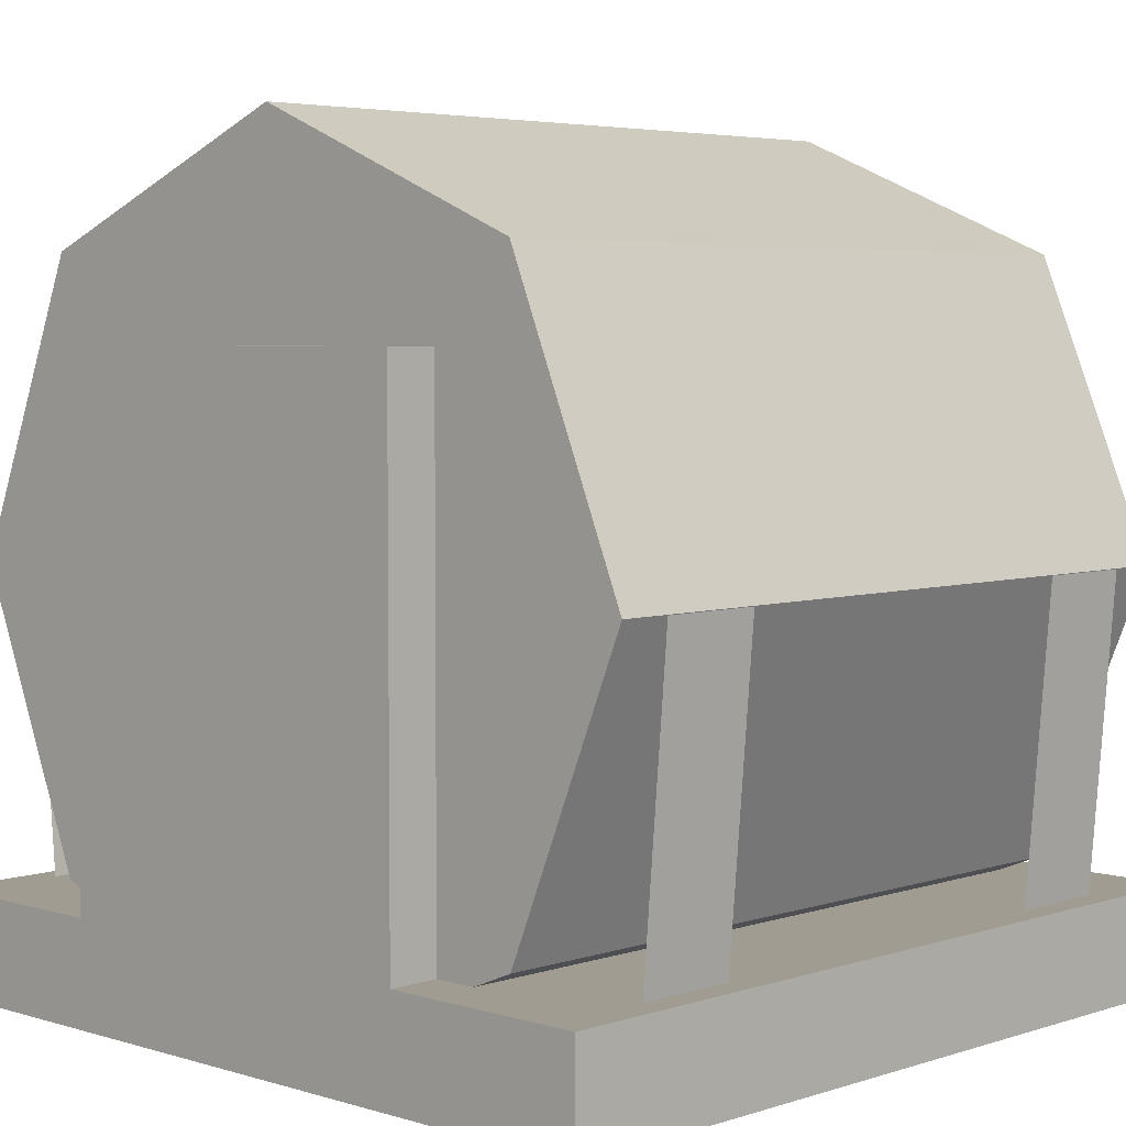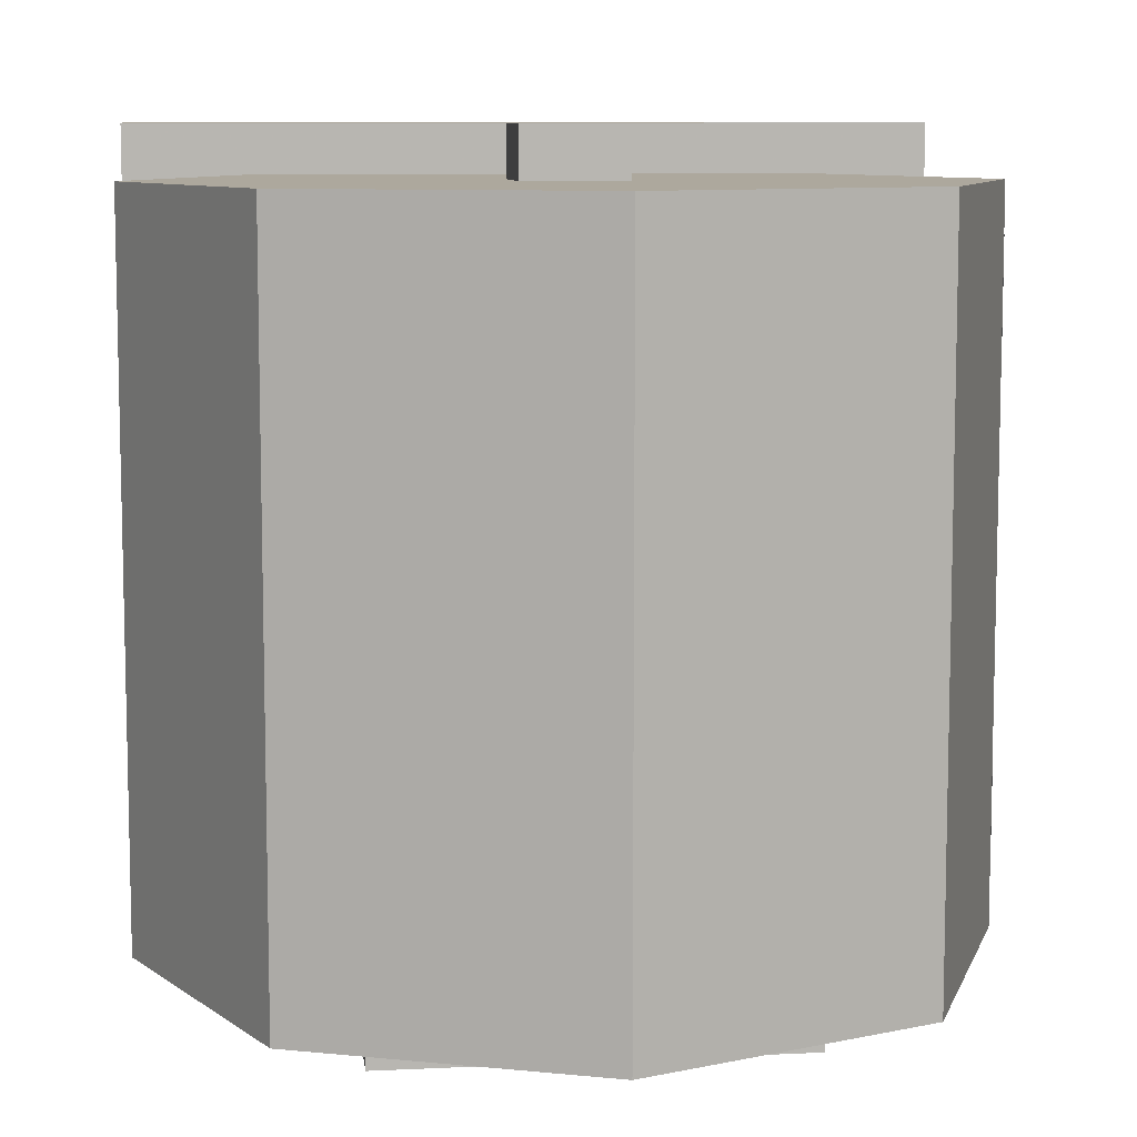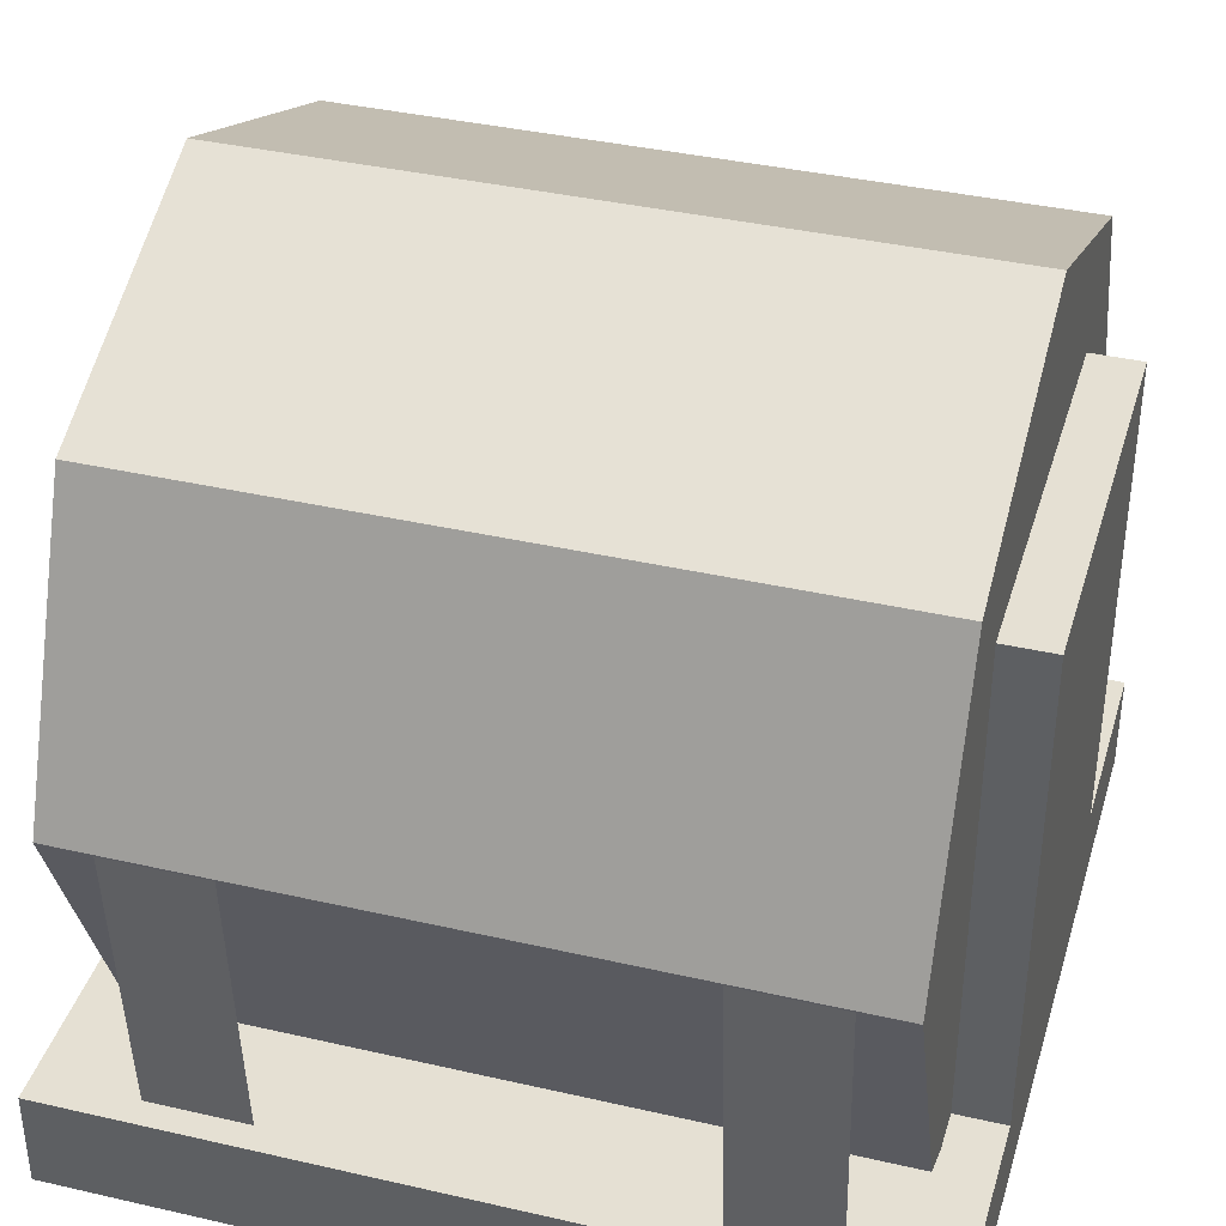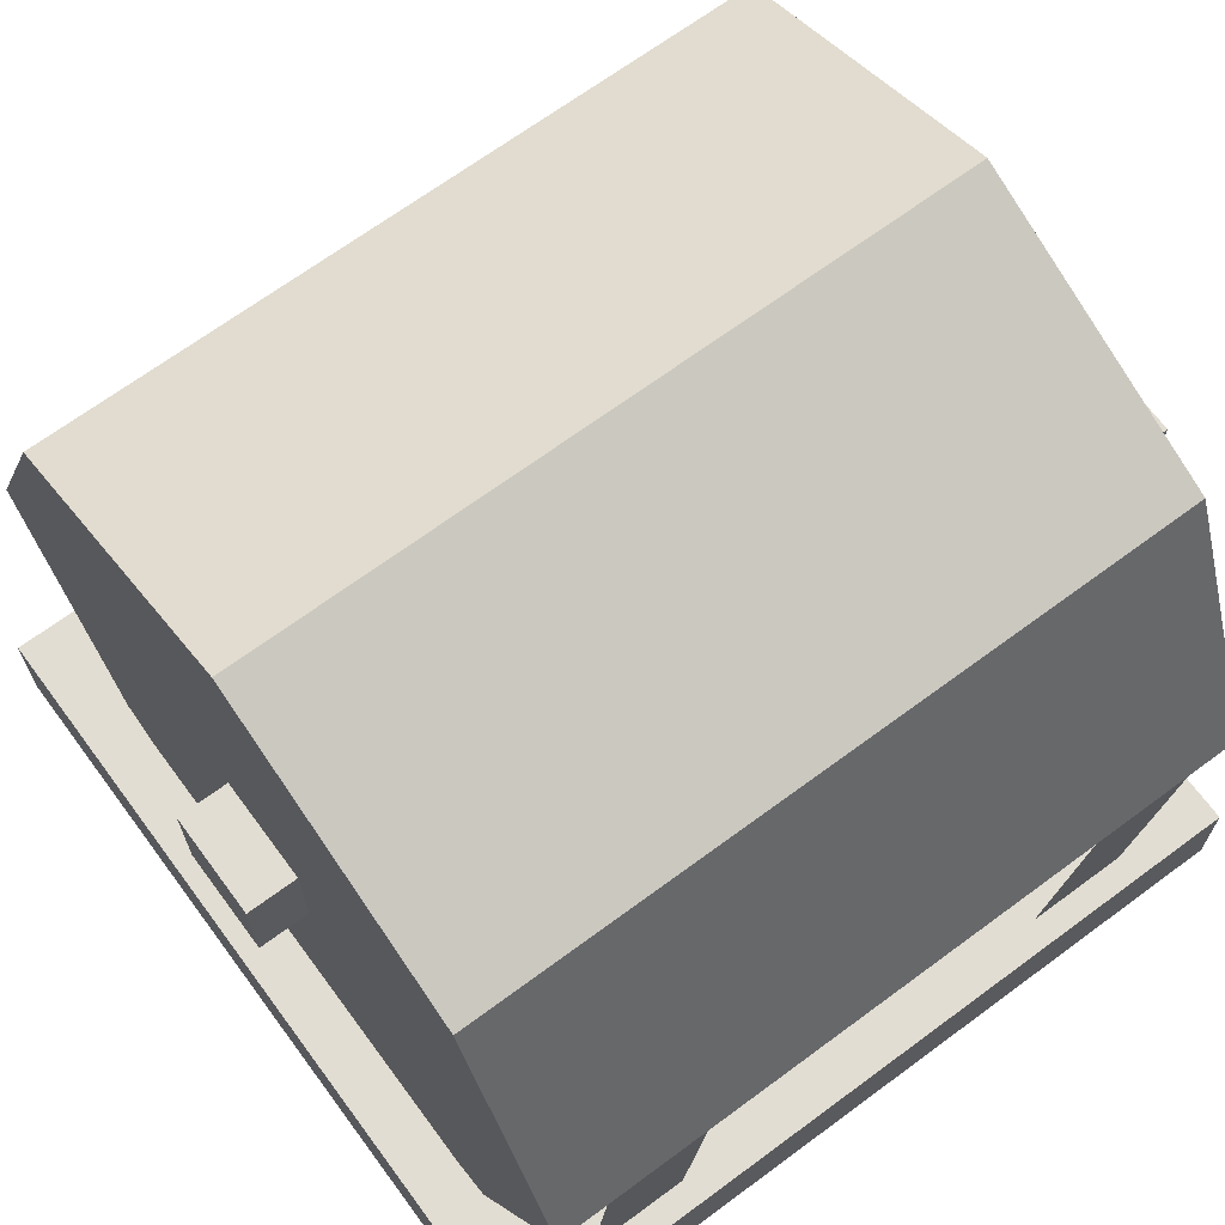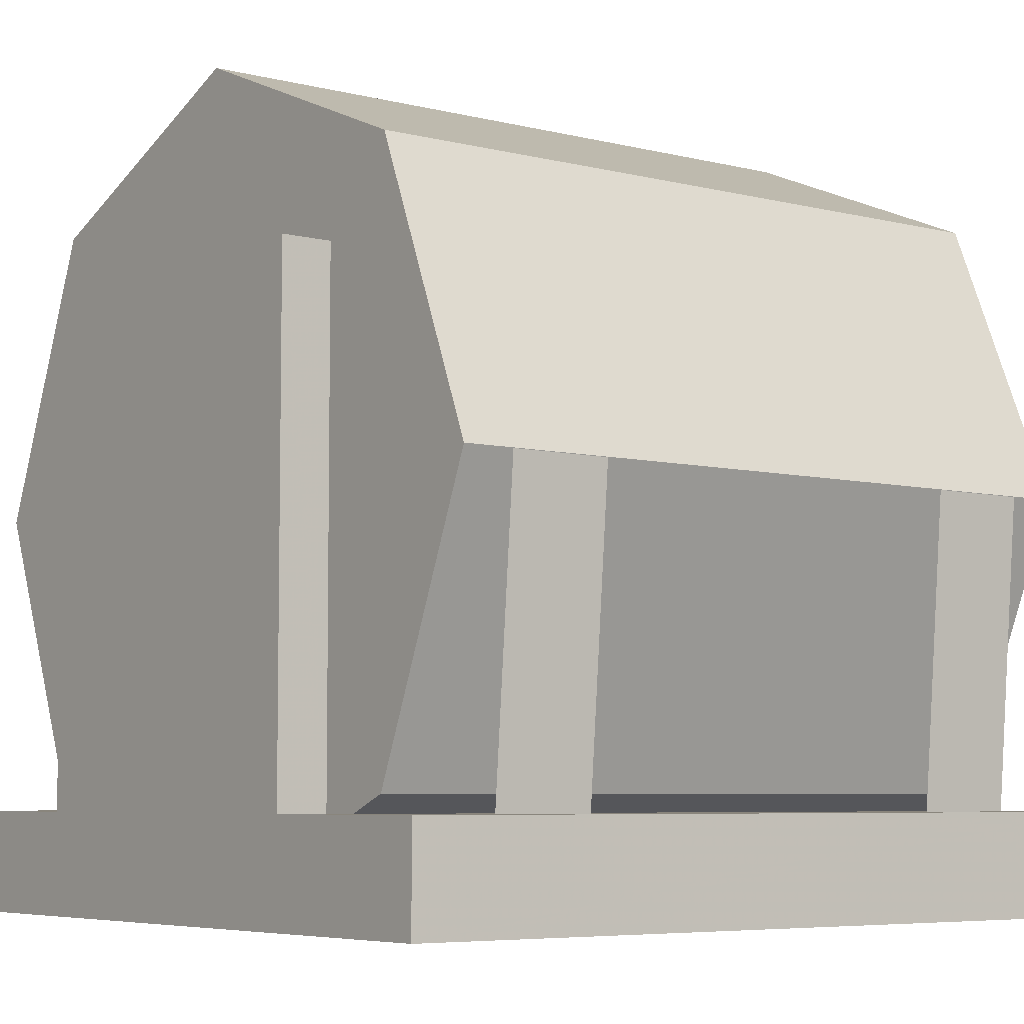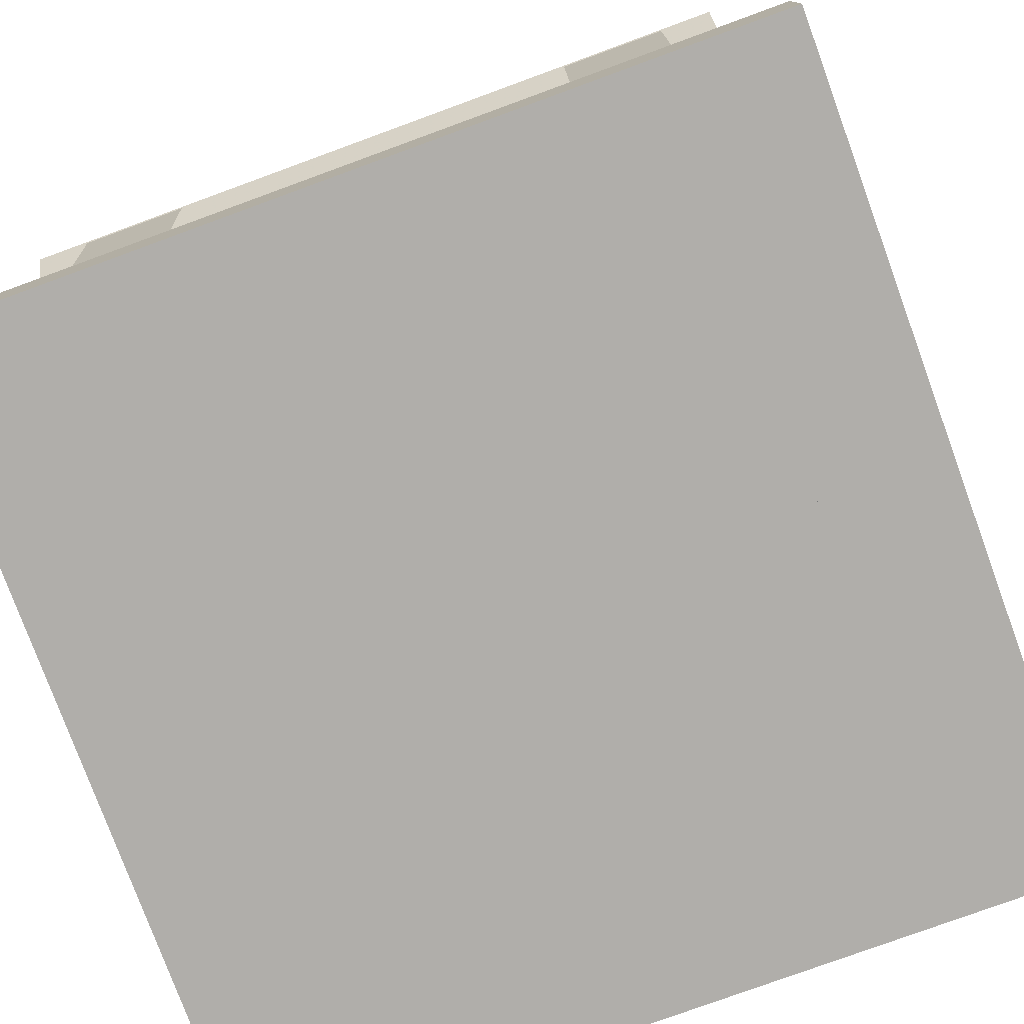
<metadata>
{"format":"obj","ext":"obj","renderer":"f3d","projection":"perspective","resolution":1024,"background":"white","views":[{"elev":4.5,"azim":-135.9,"up":"+Y"},{"elev":8.7,"azim":172.7,"up":"+Z"},{"elev":38.2,"azim":106.2,"up":"+Y"},{"elev":68.3,"azim":53.5,"up":"+Y"},{"elev":-6.1,"azim":-127.0,"up":"+Y"},{"elev":-77.8,"azim":110.1,"up":"+Y"}]}
</metadata>
<code>
v  0 1.28 -1.12
v  0.9051 2.185 -1.12
v  1.28 1.28 -1.12
v  -0 2.56 -1.12
v  -0.9051 2.185 -1.12
v  -1.28 1.28 -1.12
v  -0.9051 0.3749 -1.12
v  0 0 -1.12
v  0.9051 0.3749 -1.12
v  0.9051 2.185 1.12
v  1.28 1.28 1.12
v  -0 2.56 1.12
v  -0.9051 2.185 1.12
v  -1.28 1.28 1.12
v  -0.9051 0.3749 1.12
v  0 -0 1.12
v  0.9051 0.3749 1.12
v  0 1.28 1.12
g Cylinder001
f 1 2 3
f 1 4 2
f 1 5 4
f 1 6 5
f 1 7 6
f 1 8 7
f 1 9 8
f 1 3 9
f 3 10 11
f 3 2 10
f 2 12 10
f 2 4 12
f 4 13 12
f 4 5 13
f 5 14 13
f 5 6 14
f 6 15 14
f 6 7 15
f 7 16 15
f 7 8 16
f 8 17 16
f 8 9 17
f 9 11 17
f 9 3 11
f 18 11 10
f 18 10 12
f 18 12 13
f 18 13 14
f 18 14 15
f 18 15 16
f 18 16 17
f 18 17 11
v  -1.28 0 1.28
v  -1.28 0 -1.28
v  1.28 0 -1.28
v  1.28 0 1.28
v  -1.28 0.32 1.28
v  1.28 0.32 1.28
v  1.28 0.32 -1.28
v  -1.28 0.32 -1.28
g Box002
f 19 20 21
f 21 22 19
f 23 24 25
f 25 26 23
f 19 22 24
f 24 23 19
f 22 21 25
f 25 24 22
f 21 20 26
f 26 25 21
f 20 19 23
f 23 26 20
v  -0.16 1.12 1.12
v  -0.16 1.44 1.12
v  0.16 1.44 1.12
v  0.16 1.12 1.12
v  -0.16 1.12 1.28
v  0.16 1.12 1.28
v  0.16 1.44 1.28
v  -0.16 1.44 1.28
g Box003
f 27 28 29
f 29 30 27
f 31 32 33
f 33 34 31
f 27 30 32
f 32 31 27
f 30 29 33
f 33 32 30
f 29 28 34
f 34 33 29
f 28 27 31
f 31 34 28
v  -0.64 0.32 -1.28
v  -0.64 1.92 -1.28
v  0.64 1.92 -1.28
v  0.64 0.32 -1.28
v  -0.64 0.32 -1.12
v  0.64 0.32 -1.12
v  0.64 1.92 -1.12
v  -0.64 1.92 -1.12
g Box004
f 35 36 37
f 37 38 35
f 39 40 41
f 41 42 39
f 35 38 40
f 40 39 35
f 38 37 41
f 41 40 38
f 37 36 42
f 42 41 37
f 36 35 39
f 39 42 36
v  1.277 1.278 0.64
v  1.198 0.3217 0.64
v  1.277 1.278 0.96
v  1.198 0.3217 0.96
g Plane001
f 43 44 45
f 46 45 44
v  1.277 1.278 -0.96
v  1.198 0.3217 -0.96
v  1.277 1.278 -0.64
v  1.198 0.3217 -0.64
g Plane002
f 47 48 49
f 50 49 48
v  -1.281 1.278 -0.64
v  -1.202 0.3217 -0.64
v  -1.281 1.278 -0.96
v  -1.202 0.3217 -0.96
g Plane003
f 51 52 53
f 54 53 52
v  -1.281 1.278 0.96
v  -1.202 0.3217 0.96
v  -1.281 1.278 0.64
v  -1.202 0.3217 0.64
g Plane004
f 55 56 57
f 58 57 56

</code>
